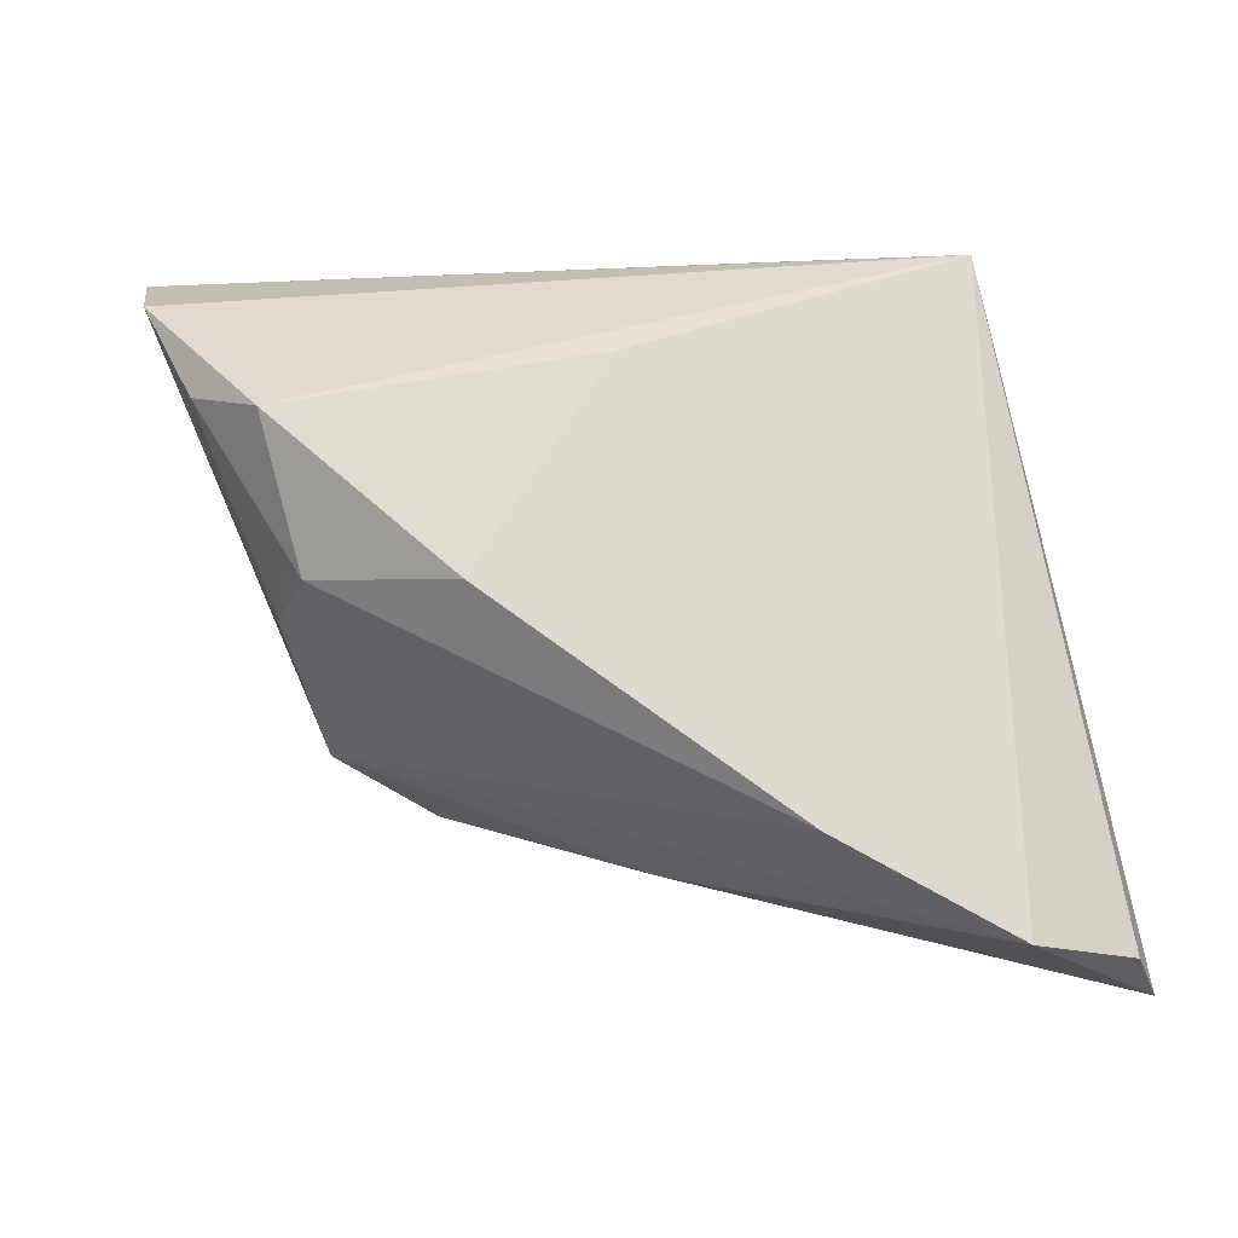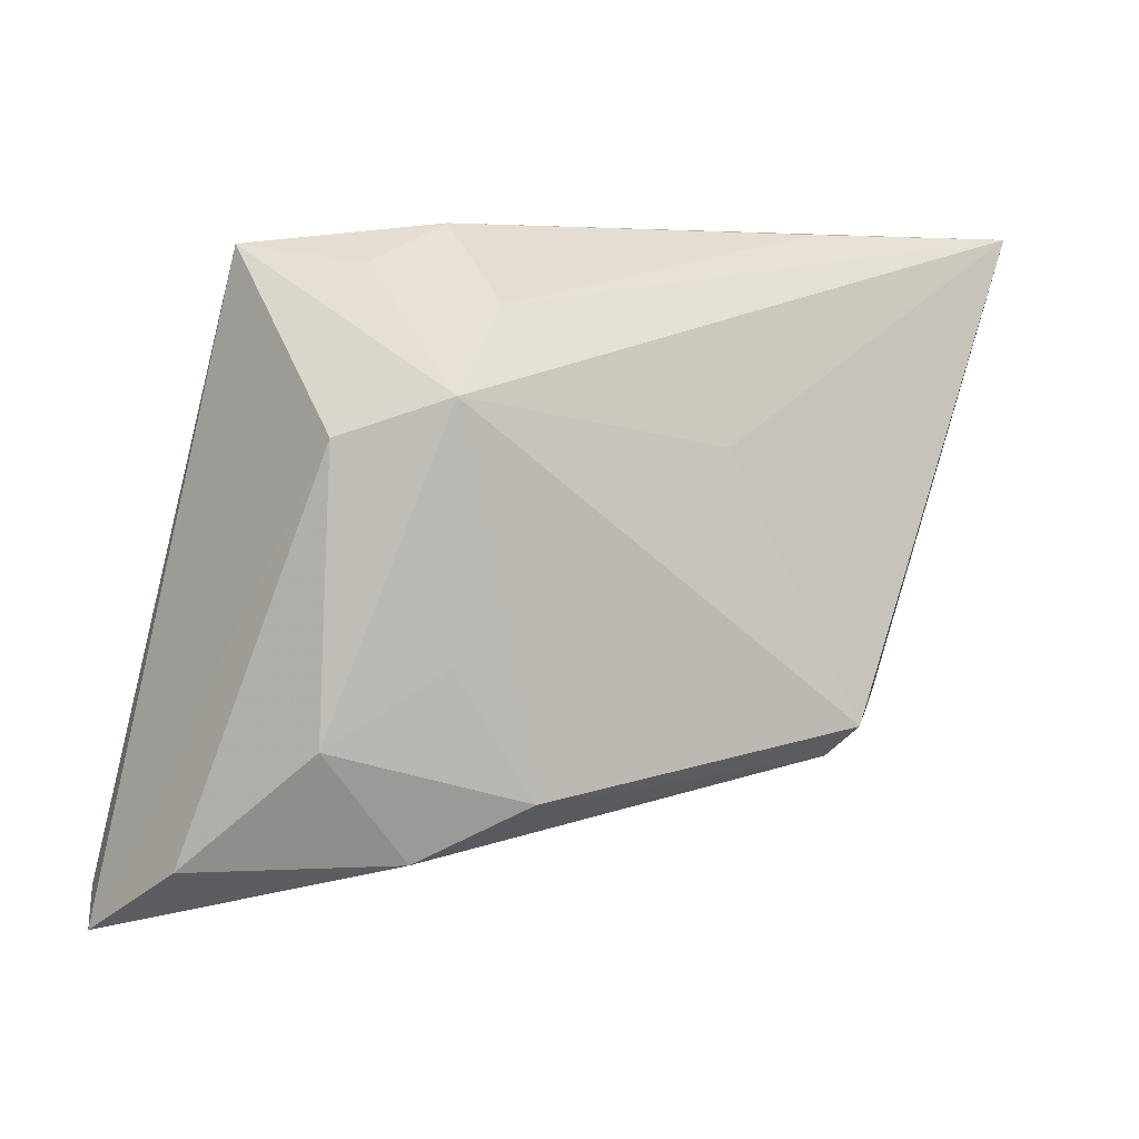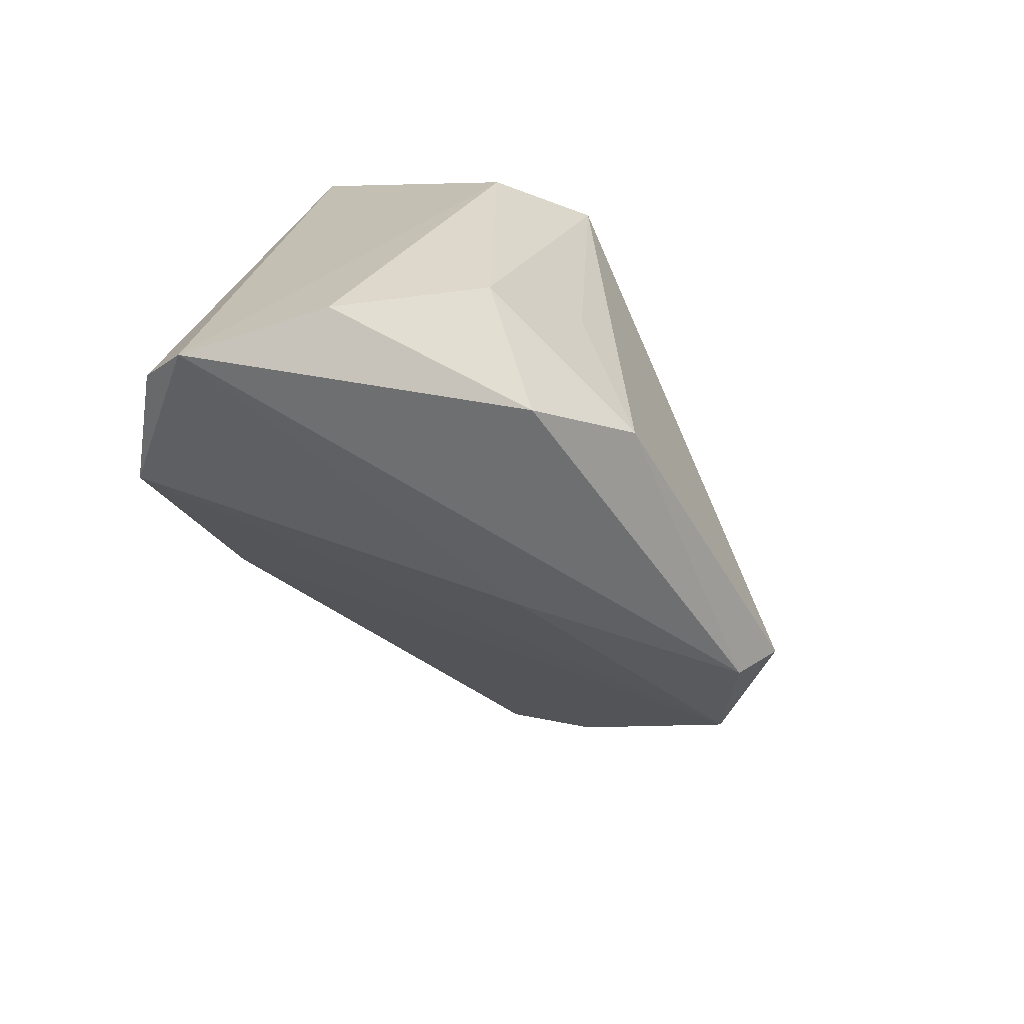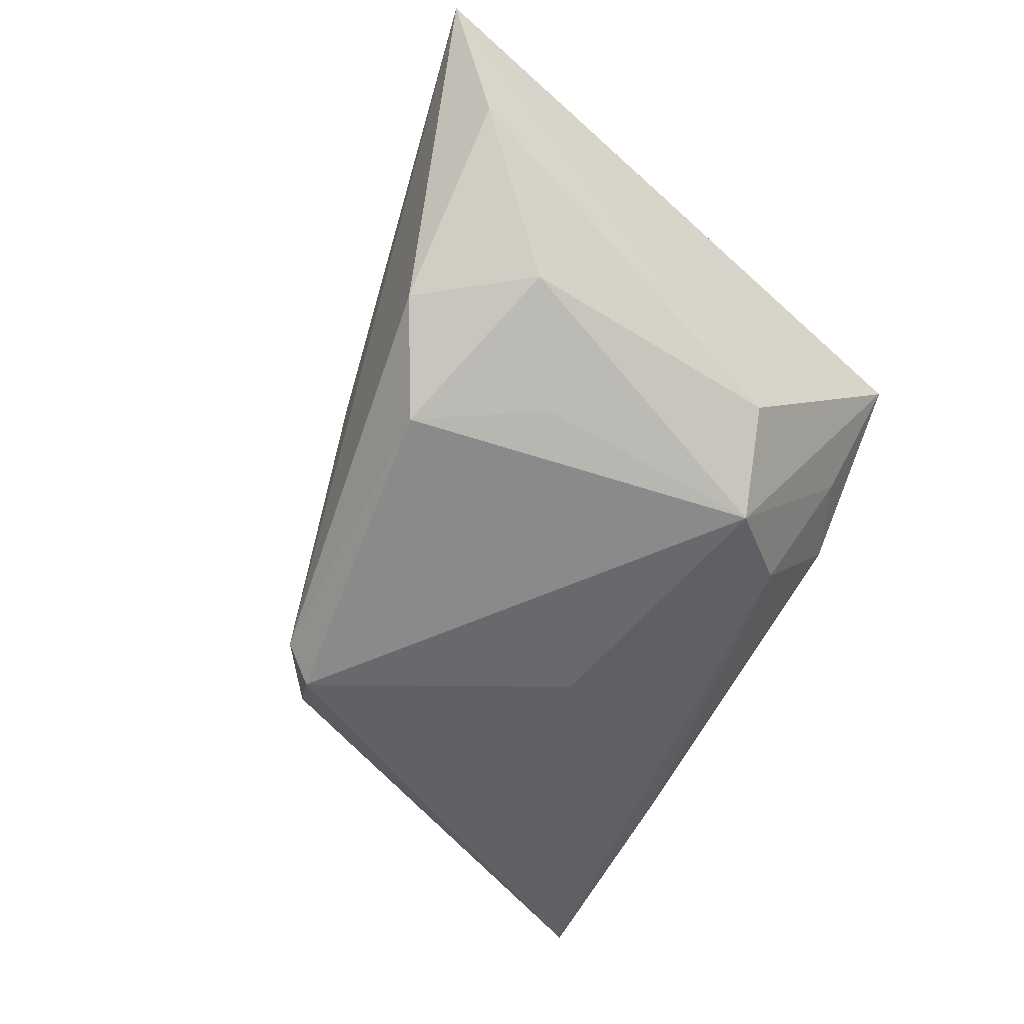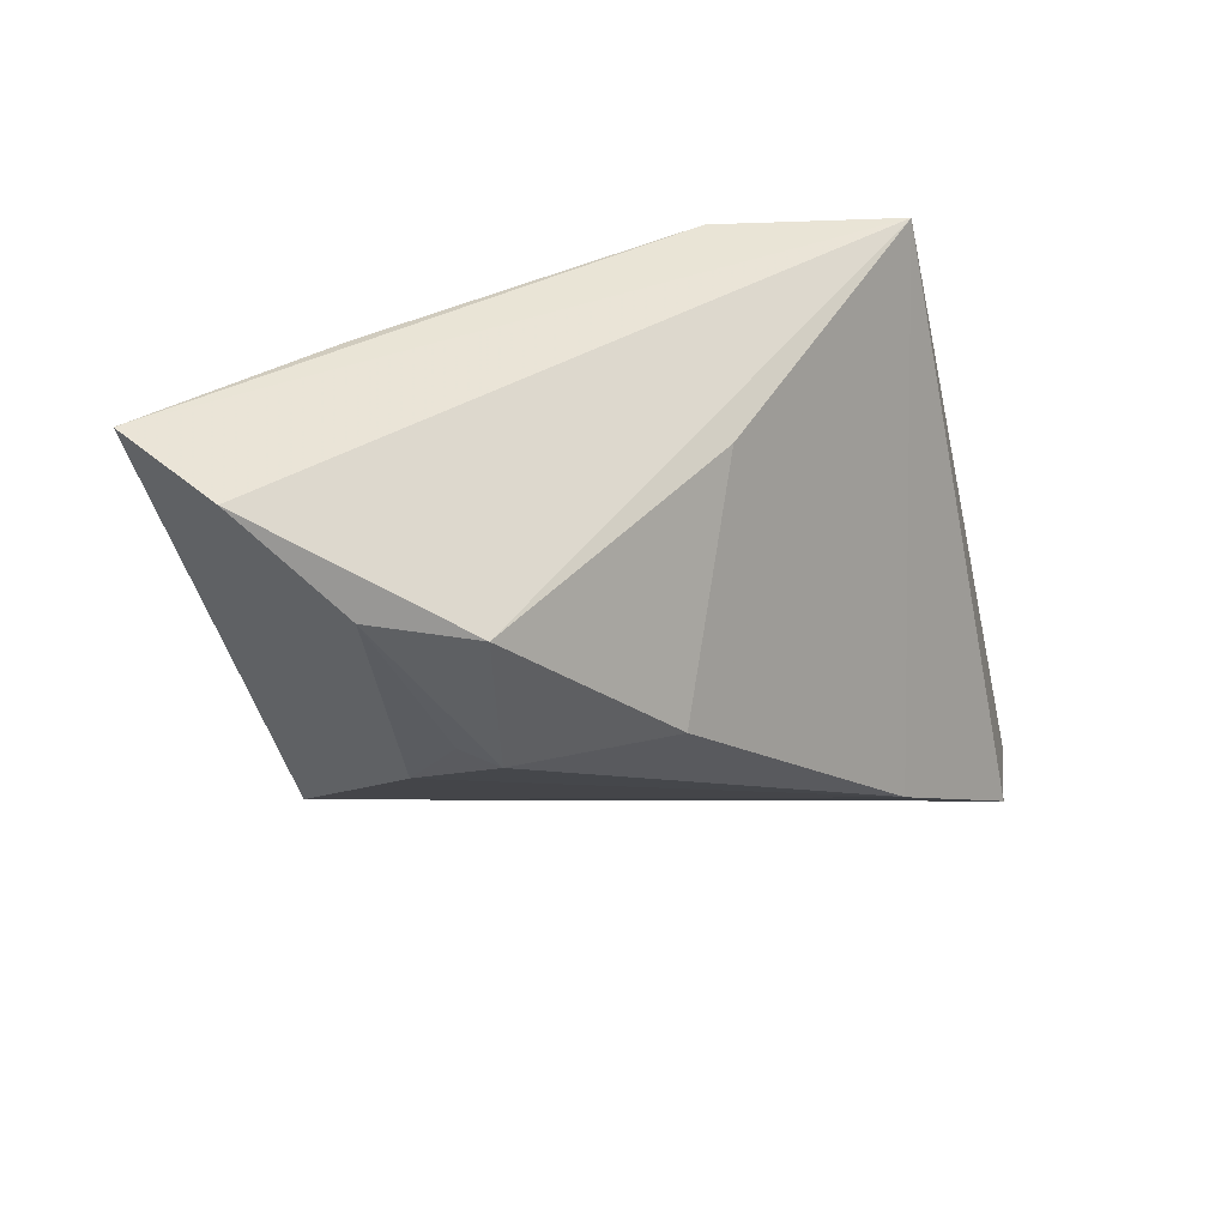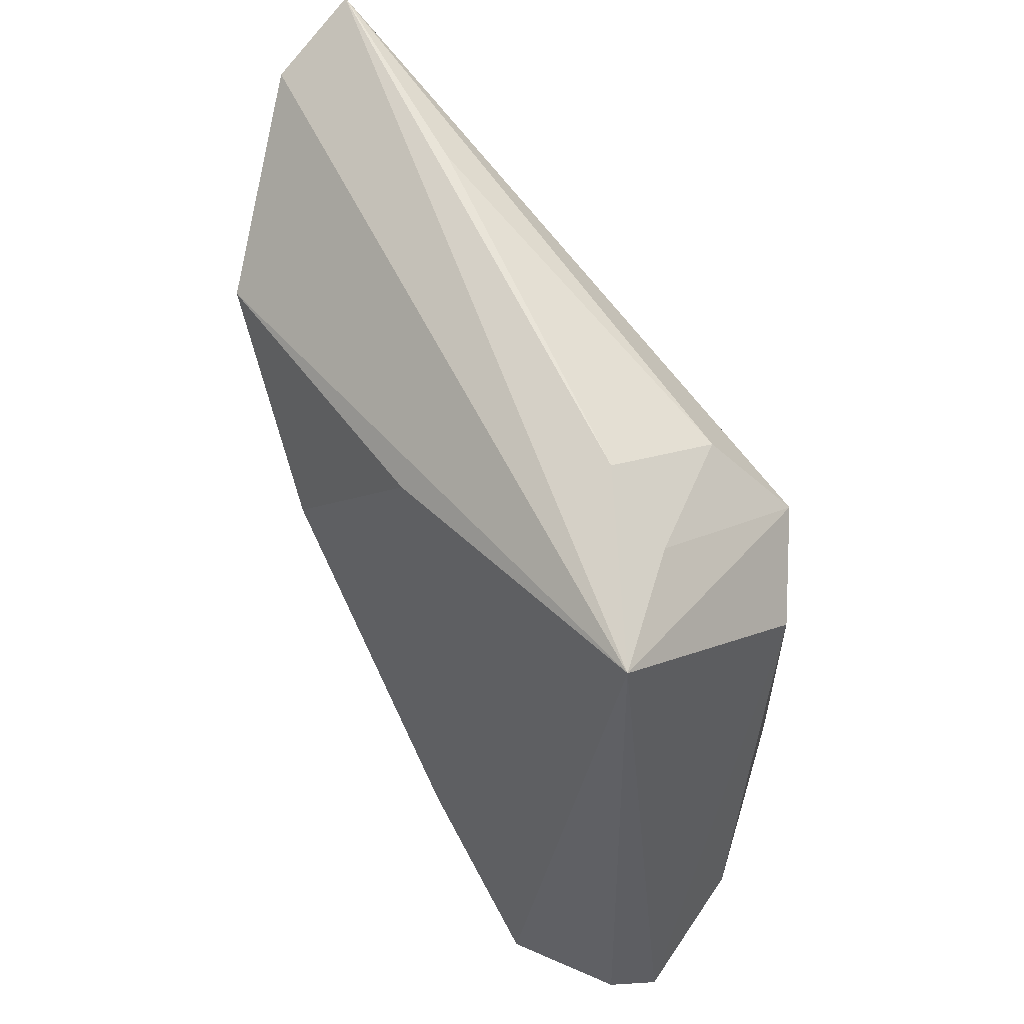
<metadata>
{"format":"obj","ext":"obj","renderer":"f3d","projection":"perspective","resolution":1024,"background":"white","views":[{"elev":-5.5,"azim":5.6,"up":"+Y"},{"elev":3.7,"azim":154.7,"up":"+Y"},{"elev":-58.0,"azim":118.4,"up":"+Y"},{"elev":-63.5,"azim":60.4,"up":"+Z"},{"elev":31.2,"azim":-44.8,"up":"+Y"},{"elev":64.9,"azim":59.8,"up":"+Y"}]}
</metadata>
<code>
v 0.01712 -0.01013 -0.01827
v -0.03318 -0.01501 -0.009653
v 0.04212 -0.03363 0.01456
v 0.01957 -0.02869 -0.01362
v -0.02355 -0.02082 -0.01596
v -0.03071 -0.0005025 0.01519
v 0.01027 0.0229 -0.01397
v -0.05139 0.03129 -0.005902
v -0.03433 0.01478 0.01803
v 0.009537 -0.02284 -0.01988
v -0.002651 0.01976 0.01482
v -0.02826 0.03112 -0.0054
v 0.03271 -0.03231 0.02183
v 0.01057 0.03129 -0.001455
v 0.01535 -0.02291 0.02228
v -0.01512 -0.00126 0.02167
v -0.04893 0.02716 0.00361
v -0.0008307 -0.02659 -0.001142
v 0.01916 0.0272 -0.00248
v 0.04383 -0.03701 0.009478
v 0.02825 -0.01768 -0.01363
v 0.01724 0.0144 -0.01988
v -0.02511 -0.01753 -0.01988
v 0.02701 0.01068 -0.01361
v 0.03869 -0.02977 -0.002525
v 0.02892 0.02934 0.007837
v -0.01216 0.009625 -0.01693
v -0.03451 -0.003525 0.00746
v -0.03363 0.001645 0.01267
v -0.04221 0.01686 0.01118
f 8 26 14
f 24 26 20
f 22 26 24
f 8 22 27
f 27 23 8
f 22 23 27
f 10 23 22
f 8 14 12
f 19 26 22
f 19 14 26
f 22 24 21
f 20 26 3
f 3 13 20
f 26 13 3
f 15 13 26
f 26 11 15
f 15 11 16
f 8 23 2
f 13 15 2
f 7 19 22
f 14 19 7
f 7 12 14
f 7 22 8
f 8 12 7
f 25 24 20
f 25 21 24
f 1 10 22
f 22 21 1
f 1 21 10
f 28 2 15
f 29 30 28
f 13 2 18
f 20 13 18
f 17 26 8
f 8 2 17
f 2 28 17
f 17 28 30
f 6 30 29
f 6 15 16
f 29 28 6
f 6 28 15
f 10 21 4
f 21 25 4
f 4 25 20
f 5 2 23
f 5 18 2
f 23 10 5
f 10 4 5
f 20 18 5
f 5 4 20
f 9 17 30
f 26 17 9
f 16 11 9
f 9 6 16
f 30 6 9
f 9 11 26

</code>
